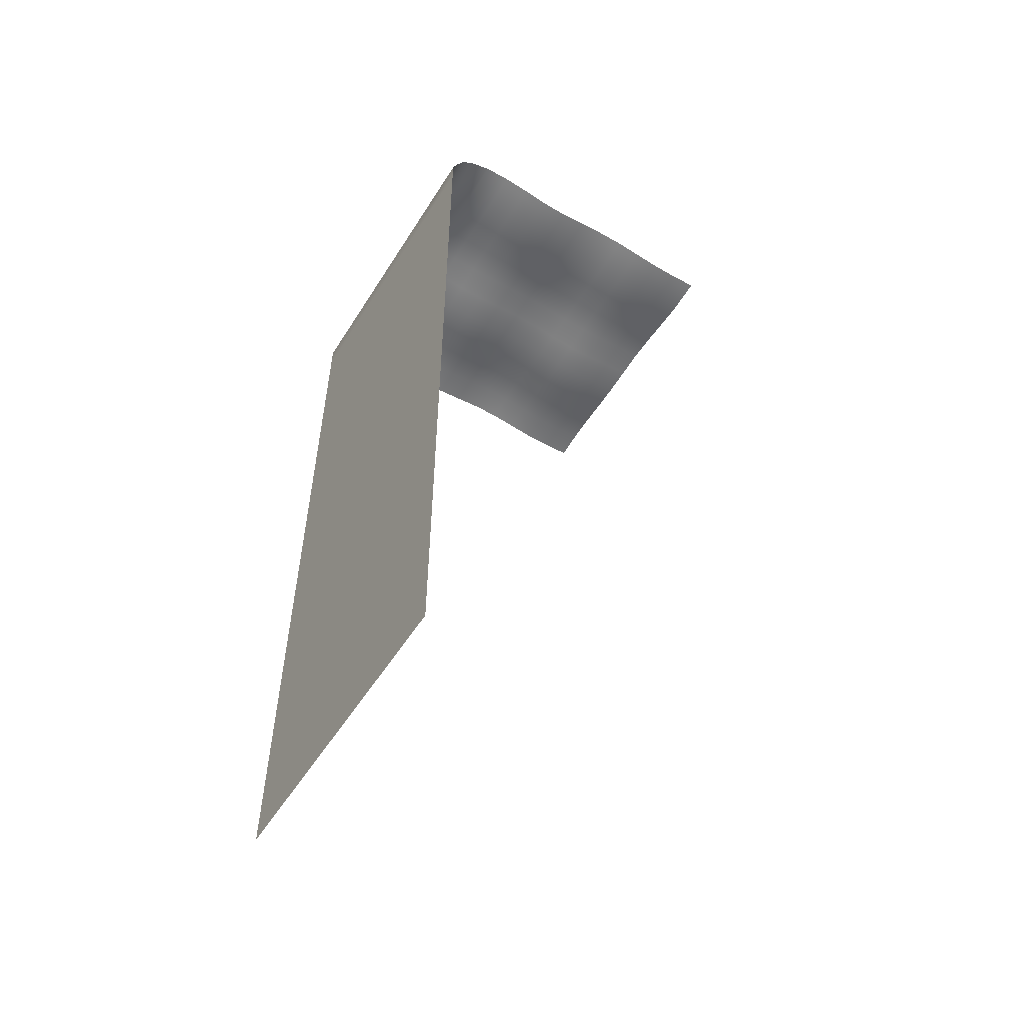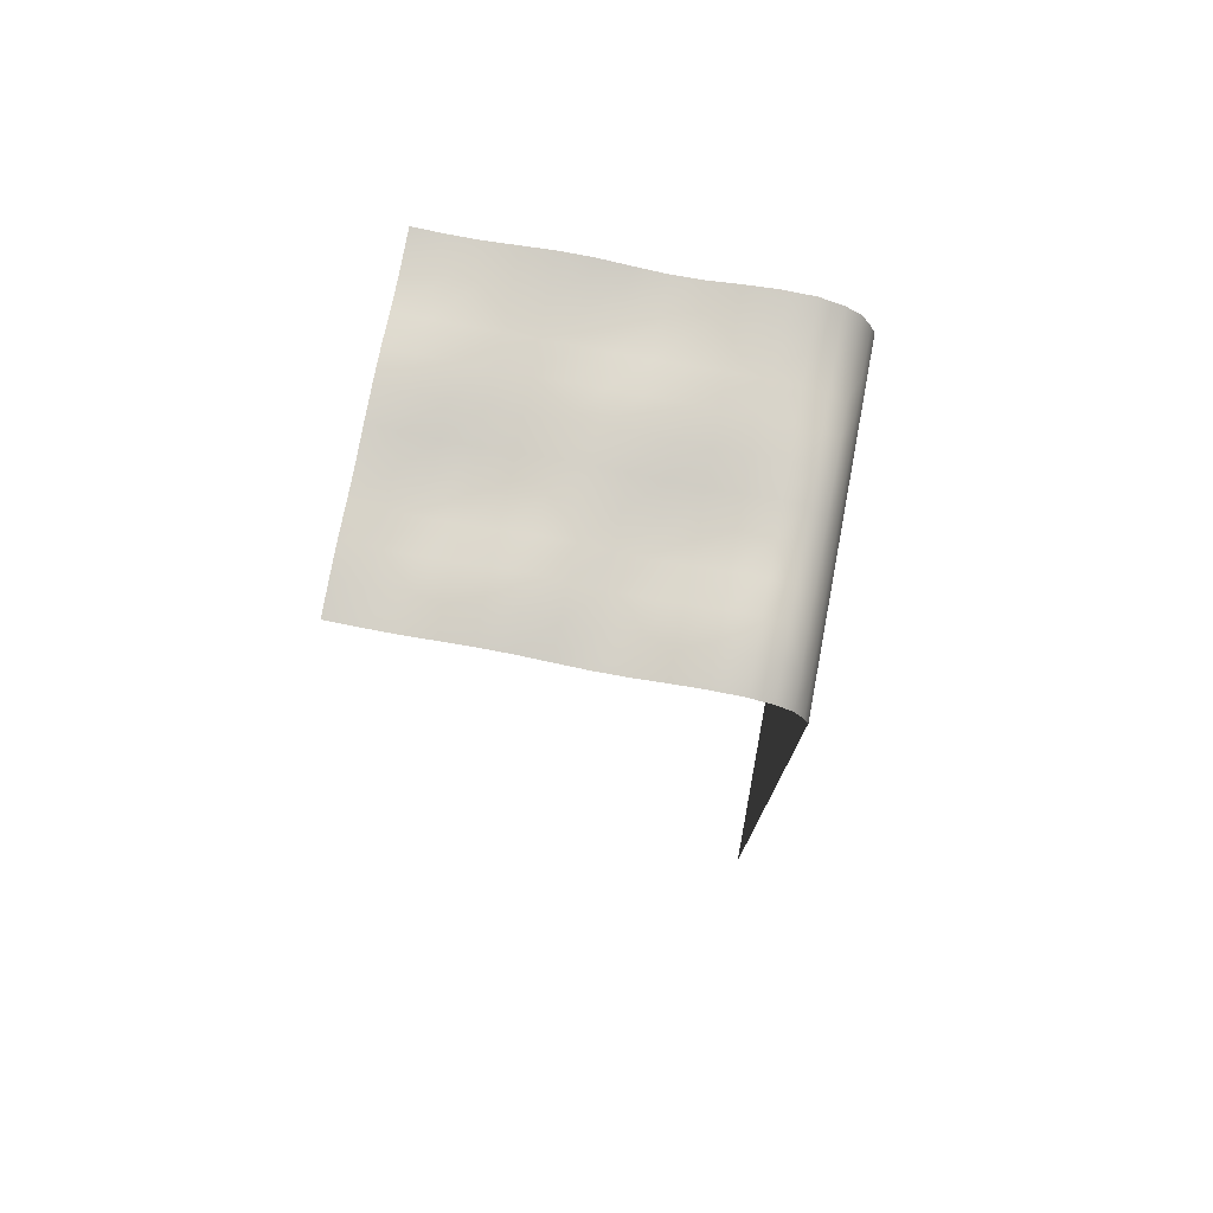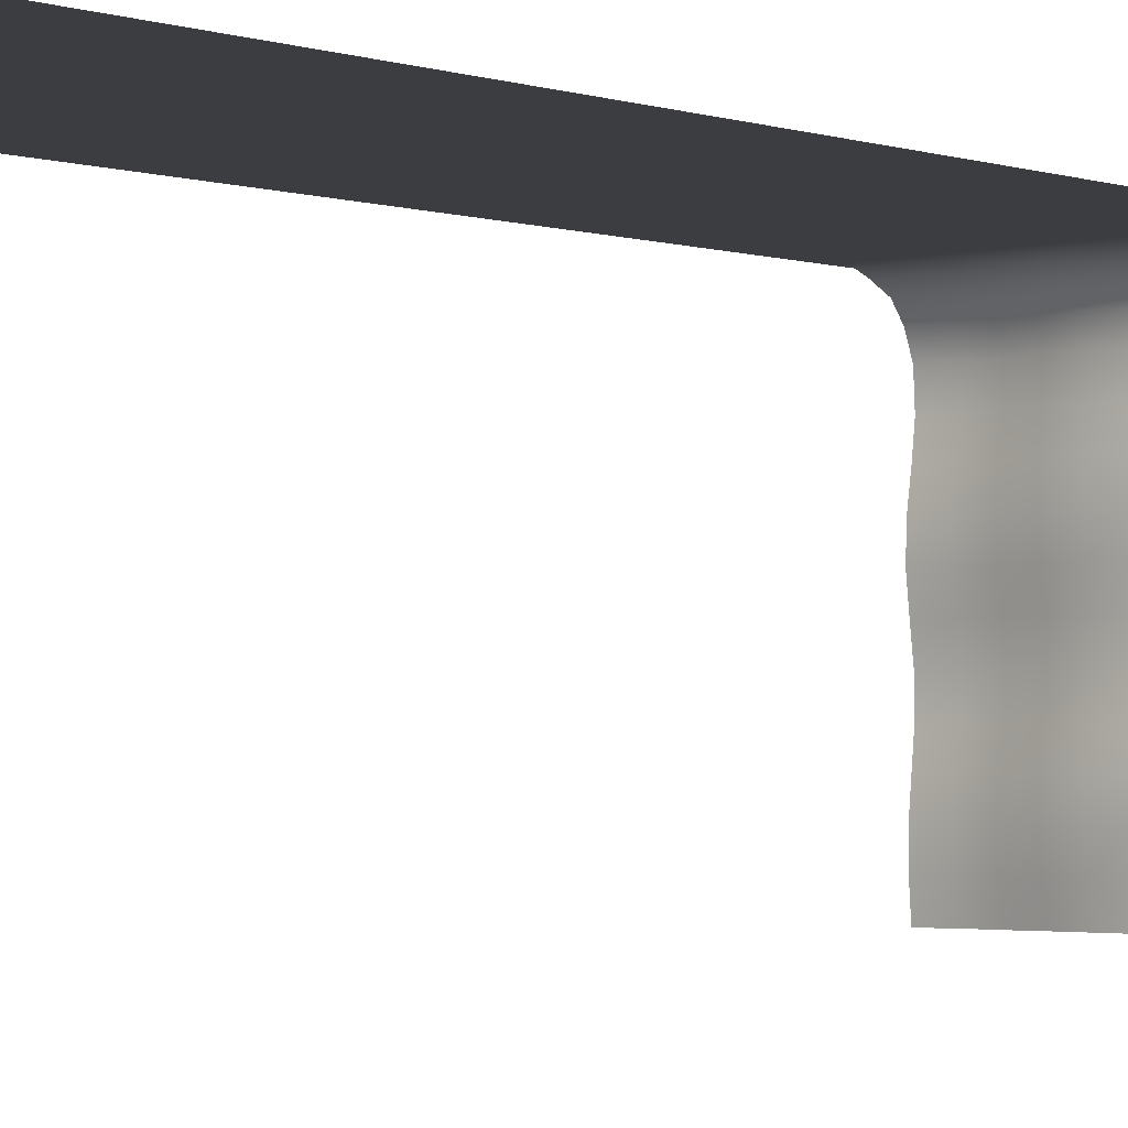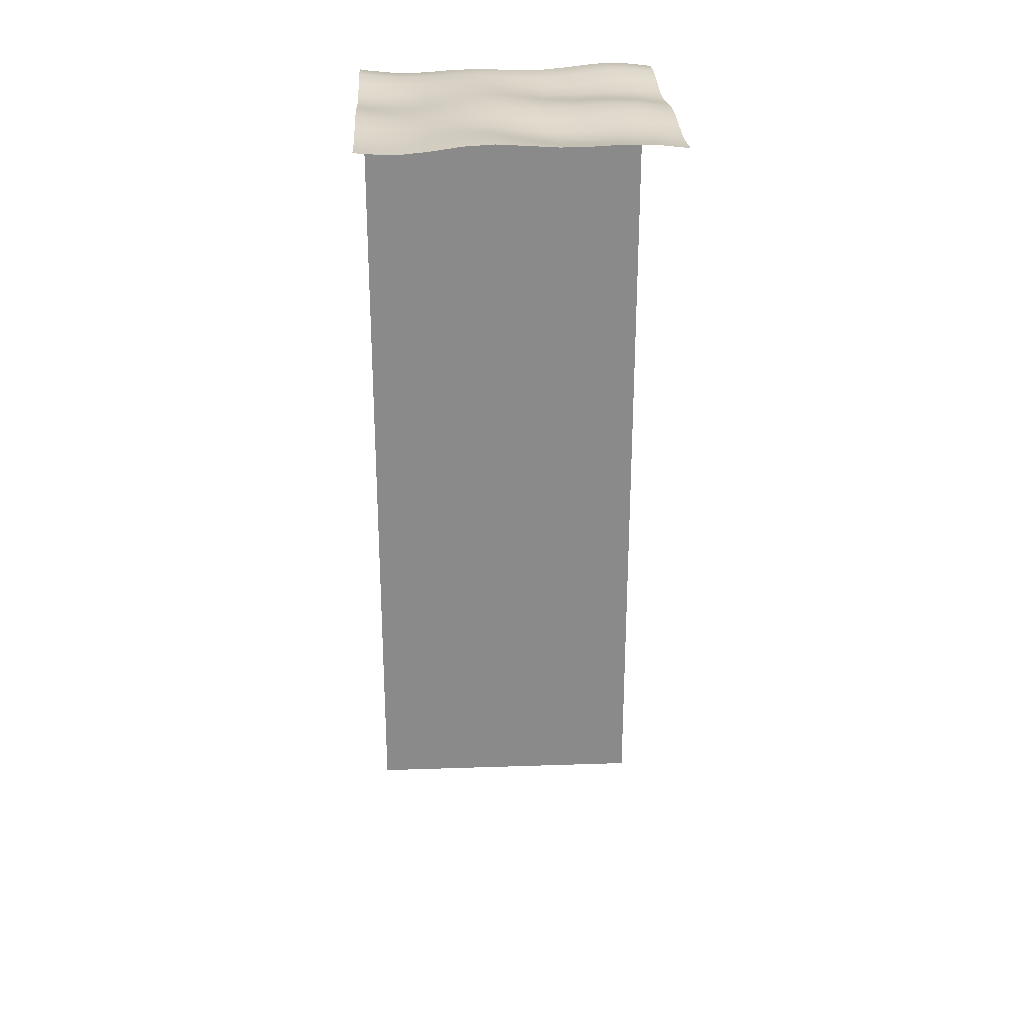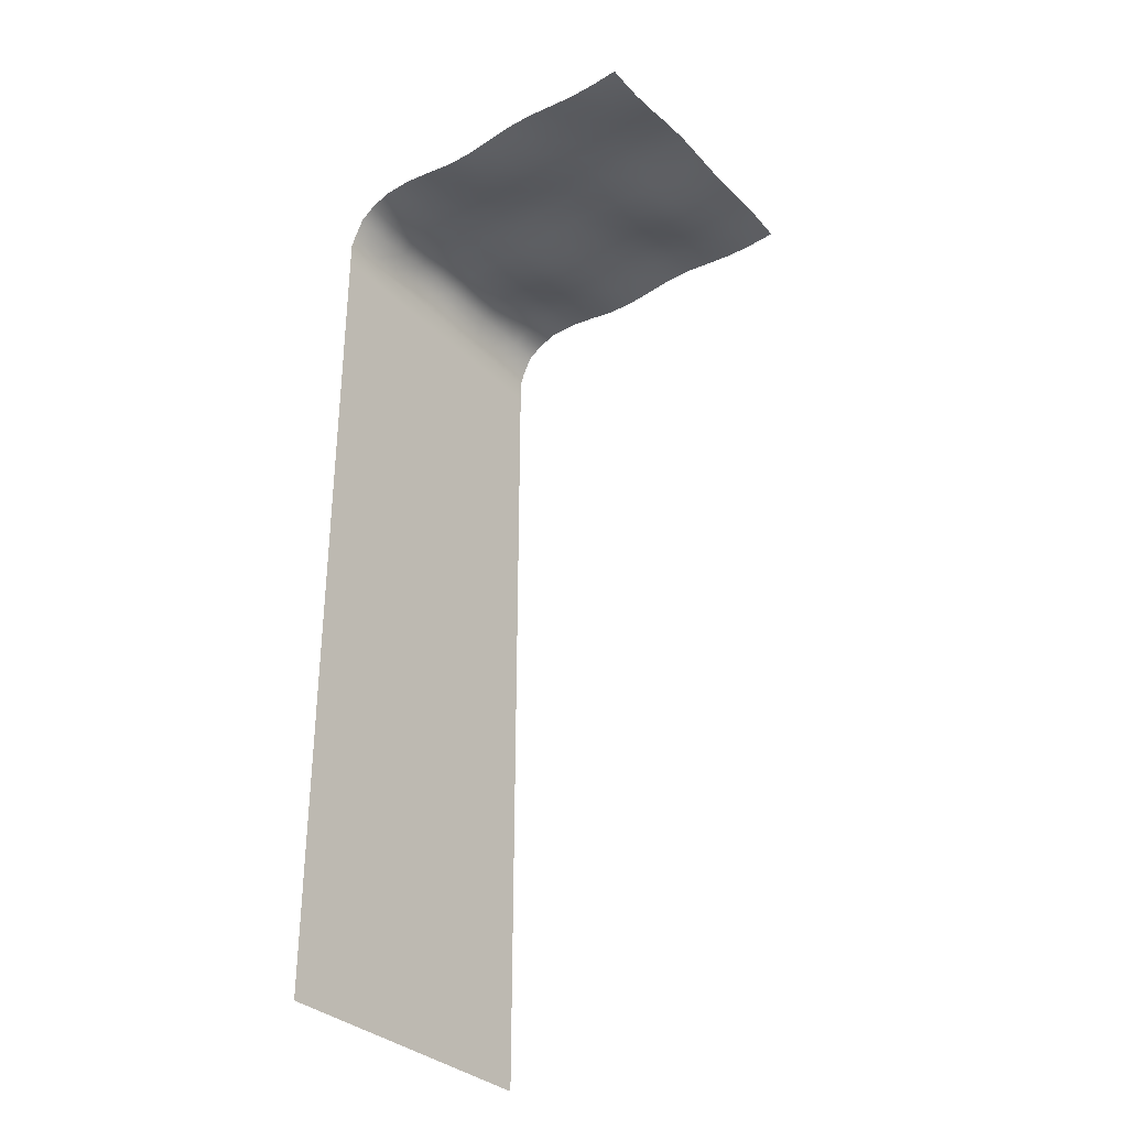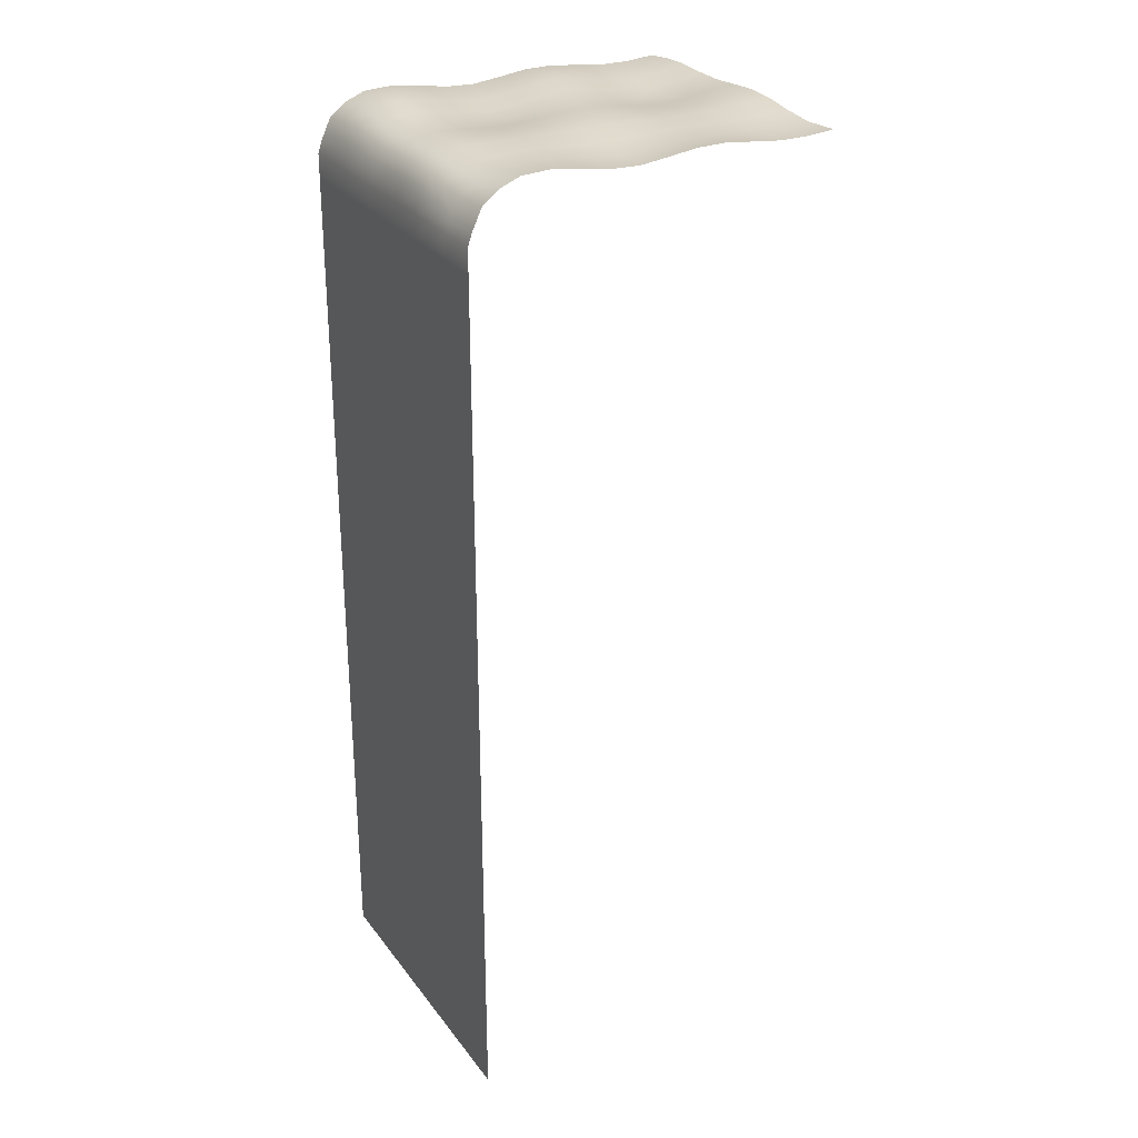
<metadata>
{"format":"obj","ext":"obj","renderer":"f3d","projection":"perspective","resolution":1024,"background":"white","views":[{"elev":-54.6,"azim":58.3,"up":"+Y"},{"elev":76.7,"azim":-79.3,"up":"+Y"},{"elev":-2.6,"azim":41.8,"up":"+Z"},{"elev":26.8,"azim":177.0,"up":"+Y"},{"elev":-32.9,"azim":126.6,"up":"+Y"},{"elev":27.7,"azim":60.8,"up":"+Y"}]}
</metadata>
<code>
o water_9m_3m
v -0.009979 2.92 -37.53
v -0.01001 -0.8208 -10.04
v 29.03 2.82 -10.04
v 29.03 6.598 -37.53
v 58.06 3.596 -10.04
v 58.06 6.582 -37.53
v 87.06 1.906 -10.04
v 87.06 3.564 -37.53
v 116.1 1.048 -10.04
v 116.1 1.312 -37.53
v 145.1 2.52 -10.04
v 145.1 1.825 -37.53
v 174.1 3.93 -10.04
v 174.1 3.055 -37.53
v 203.1 2.289 -10.04
v 203.1 2.078 -37.53
v 232.2 -1.678 -10.04
v 232.2 -0.6196 -37.53
v 261.2 -3.969 -10.04
v 261.2 -1.491 -37.53
v 290.2 -2.107 -10.04
v 290.2 1.432 -37.53
v 29.03 -47.56 175
v -0.01001 -47.56 175
v -0.01001 -71.38 175
v 28.22 -71.38 175
v 58.06 -47.56 175
v 56.44 -71.38 175
v 87.06 -47.56 175
v 84.62 -71.38 175
v 116.1 -47.56 175
v 112.9 -71.38 175
v 145.1 -47.56 175
v 141 -71.38 175
v 174.1 -47.56 175
v 169.2 -71.38 175
v 203.1 -47.56 175
v 197.5 -71.38 175
v 232.2 -47.56 175
v 225.8 -71.38 175
v 261.2 -47.56 175
v 253.9 -71.38 175
v 290.2 -47.56 175
v 282 -71.38 175
v -0.01001 3.154 127.4
v -0.01001 -4.875 147.2
v 29.03 -1.036 147.2
v 29.03 6.57 127.4
v 58.06 -0.5679 147.2
v 58.06 6.137 127.4
v 87.06 -2.959 147.2
v 87.06 2.689 127.4
v 116.1 -4.664 147.2
v 116.1 0.1516 127.4
v 145.1 -3.881 147.2
v 145.1 0.6255 127.4
v 174.1 -2.75 147.2
v 174.1 2.078 127.4
v 203.1 -4.164 147.2
v 203.1 1.504 127.4
v 232.2 -7.48 147.2
v 232.2 -0.7539 127.4
v 261.2 -8.93 147.2
v 261.2 -1.307 127.4
v 290.2 -6.332 147.2
v 290.2 1.699 127.4
v -0.01001 -16.2 161.6
v 29.03 -32.44 170.9
v -0.01001 -35.81 170.9
v 29.03 -12.53 161.6
v 58.06 -31.7 170.9
v 58.06 -11.77 161.6
v 87.06 -33.16 170.9
v 87.06 -13.51 161.6
v 116.1 -33.62 170.9
v 116.1 -14.45 161.6
v 145.1 -31.77 170.9
v 145.1 -13.05 161.6
v 174.1 -30.06 170.9
v 174.1 -11.68 161.6
v 203.1 -31.64 170.9
v 203.1 -13.32 161.6
v 232.2 -35.78 170.9
v 232.2 -17.23 161.6
v 261.2 -38.44 170.9
v 261.2 -19.45 161.6
v 290.2 -37 170.9
v 290.2 -17.52 161.6
v -0.01001 -0.09369 -175
v -0.01001 -2.387 -147.5
v 29.03 -0.4128 -147.5
v 29.03 3.268 -174.9
v 58.06 -0.603 -147.5
v 58.06 4.016 -175
v 87.06 -2.211 -147.5
v 87.06 2.557 -174.9
v 116.1 -1.973 -147.5
v 116.1 2.105 -174.9
v 145.1 1.219 -147.5
v 145.1 4.016 -175
v 174.1 4.355 -147.5
v 174.1 5.738 -174.9
v 203.1 3.832 -147.5
v 203.1 4.168 -175
v 232.2 -0.03244 -147.5
v 232.2 0.01331 -174.9
v 261.2 -3.27 -147.5
v 261.2 -2.664 -175
v 290.2 -3.064 -147.5
v 290.2 -1.248 -175
v 29.03 -1.502 -120
v -0.01001 -2.428 -120
v 58.06 -3.109 -120
v 87.06 -5.996 -120
v 116.1 -6.438 -120
v 145.1 -3.082 -120
v 174.1 1.001 -120
v 203.1 1.865 -120
v 232.2 -0.6621 -120
v 261.2 -3.096 -120
v 290.2 -2.908 -120
v 29.03 1.571 -92.5
v -0.009979 0.397 -92.5
v 58.06 -0.6377 -92.5
v 87.06 -4.758 -92.5
v 116.1 -6.625 -92.5
v 145.1 -4.379 -92.5
v 174.1 -0.686 -92.5
v 203.1 0.645 -92.5
v 232.2 -0.7266 -92.5
v 261.2 -1.729 -92.5
v 290.2 -0.3489 -92.5
v -0.009979 3.311 -65
v 29.03 5.805 -65
v 58.06 4.359 -65
v 87.06 0.1752 -65
v 116.1 -2.561 -65
v 145.1 -1.677 -65
v 174.1 0.6489 -65
v 203.1 1.097 -65
v 232.2 -0.3567 -65
v 261.2 -0.6099 -65
v 290.2 2.082 -65
v -0.01001 4.645 99.88
v 29.03 6.691 99.88
v 58.06 4.895 99.88
v 87.06 0.5771 99.88
v 116.1 -2.025 99.88
v 145.1 -0.7891 99.88
v 174.1 1.981 99.88
v 203.1 2.809 99.88
v 232.2 1.531 99.88
v 261.2 1.188 99.88
v 290.2 3.557 99.88
v -0.01001 1.299 72.38
v 29.03 2.25 72.38
v 58.06 0.07898 72.38
v 87.06 -3.758 72.38
v 116.1 -5.195 72.38
v 145.1 -2.527 72.38
v 174.1 1.427 72.38
v 203.1 2.766 72.38
v 232.2 1.146 72.38
v 261.2 -0.2729 72.38
v 290.2 0.6738 72.38
v -0.01001 -3.164 44.94
v 29.03 -2.035 44.94
v 58.06 -3.248 44.94
v 87.06 -5.691 44.94
v 116.1 -5.801 44.94
v 145.1 -2.342 44.94
v 174.1 1.58 44.94
v 203.1 2.072 44.94
v 232.2 -0.9004 44.94
v 261.2 -3.695 44.94
v 290.2 -3.656 44.94
v -0.01001 -4.086 17.44
v 29.03 -1.669 17.44
v 58.06 -1.47 17.44
v 87.06 -2.883 17.44
v 116.1 -2.713 17.44
v 145.1 0.1715 17.44
v 174.1 2.873 17.44
v 203.1 1.938 17.44
v 232.2 -2.162 17.44
v 261.2 -5.375 17.44
v 290.2 -4.898 17.44
v 300 -47.56 175
v 300 -35.81 170.9
v 300 -16.2 161.6
v 300 -4.871 147.2
v -0.01004 -101 175
v 27.2 -101 175
v 54.41 -101 175
v 81.62 -101 175
v 108.8 -101 175
v 136 -101 175
v 163.2 -101 175
v 190.4 -101 175
v 217.6 -101 175
v 244.9 -101 175
v 272 -101 175
v -0.01001 -900 175
v 300 -0.8179 -10.04
v 300 2.924 -37.53
v 300 -71.38 175
v 300 3.158 127.4
v 300 -2.387 -147.5
v 300 -0.09112 -175
v 300 -2.426 -120
v 300 0.3984 -92.5
v 300 3.314 -65
v 300 4.648 99.88
v 300 1.3 72.38
v 300 -3.162 44.94
v 300 -4.086 17.44
v 300 -101 175
v 300 -900 175
f 1 2 3
f 3 4 1
f 4 3 5
f 5 6 4
f 6 5 7
f 7 8 6
f 8 7 9
f 9 10 8
f 10 9 11
f 11 12 10
f 12 11 13
f 13 14 12
f 14 13 15
f 15 16 14
f 16 15 17
f 17 18 16
f 18 17 19
f 19 20 18
f 20 19 21
f 21 22 20
f 23 24 25
f 25 26 23
f 27 23 26
f 26 28 27
f 29 27 28
f 28 30 29
f 31 29 30
f 30 32 31
f 33 31 32
f 32 34 33
f 35 33 34
f 34 36 35
f 37 35 36
f 36 38 37
f 39 37 38
f 38 40 39
f 41 39 40
f 40 42 41
f 43 41 42
f 42 44 43
f 45 46 47
f 47 48 45
f 48 47 49
f 49 50 48
f 50 49 51
f 51 52 50
f 52 51 53
f 53 54 52
f 54 53 55
f 55 56 54
f 56 55 57
f 57 58 56
f 58 57 59
f 59 60 58
f 60 59 61
f 61 62 60
f 62 61 63
f 63 64 62
f 64 63 65
f 65 66 64
f 47 46 67
f 68 69 24
f 67 69 68
f 24 23 68
f 68 70 67
f 49 47 70
f 67 70 47
f 71 68 23
f 23 27 71
f 70 68 71
f 51 49 72
f 71 72 70
f 70 72 49
f 73 71 27
f 27 29 73
f 72 71 73
f 73 74 72
f 53 51 74
f 72 74 51
f 75 73 29
f 29 31 75
f 74 73 75
f 55 53 76
f 75 76 74
f 74 76 53
f 77 75 31
f 76 75 77
f 31 33 77
f 76 78 55
f 57 55 78
f 77 78 76
f 33 35 79
f 79 77 33
f 78 77 79
f 79 80 78
f 78 80 57
f 59 57 80
f 81 79 35
f 80 79 81
f 35 37 81
f 80 82 59
f 81 82 80
f 61 59 82
f 83 81 37
f 37 39 83
f 82 81 83
f 83 84 82
f 63 61 84
f 82 84 61
f 84 83 85
f 85 83 39
f 39 41 85
f 85 86 84
f 65 63 86
f 84 86 63
f 41 43 87
f 86 85 87
f 87 85 41
f 87 88 86
f 86 88 65
f 89 90 91
f 91 92 89
f 92 91 93
f 93 94 92
f 94 93 95
f 95 96 94
f 96 95 97
f 97 98 96
f 98 97 99
f 99 100 98
f 100 99 101
f 101 102 100
f 102 101 103
f 103 104 102
f 104 103 105
f 105 106 104
f 106 105 107
f 107 108 106
f 108 107 109
f 109 110 108
f 111 91 90
f 90 112 111
f 113 93 91
f 91 111 113
f 93 113 114
f 114 95 93
f 95 114 115
f 115 97 95
f 116 99 97
f 97 115 116
f 117 101 99
f 99 116 117
f 101 117 118
f 118 103 101
f 103 118 119
f 119 105 103
f 105 119 120
f 120 107 105
f 107 120 121
f 121 109 107
f 122 111 112
f 112 123 122
f 124 113 111
f 111 122 124
f 125 114 113
f 113 124 125
f 114 125 126
f 126 115 114
f 127 116 115
f 115 126 127
f 128 117 116
f 116 127 128
f 129 118 117
f 117 128 129
f 130 119 118
f 118 129 130
f 119 130 131
f 131 120 119
f 120 131 132
f 132 121 120
f 133 1 4
f 134 4 6
f 134 122 123
f 4 134 133
f 123 133 134
f 135 124 122
f 122 134 135
f 6 135 134
f 135 6 8
f 8 136 135
f 136 8 10
f 136 125 124
f 124 135 136
f 137 10 12
f 125 136 137
f 10 137 136
f 137 126 125
f 138 12 14
f 12 138 137
f 138 127 126
f 126 137 138
f 127 138 139
f 14 139 138
f 139 14 16
f 139 128 127
f 16 140 139
f 140 16 18
f 140 129 128
f 128 139 140
f 141 18 20
f 18 141 140
f 141 130 129
f 129 140 141
f 142 20 22
f 20 142 141
f 130 141 142
f 142 131 130
f 143 132 131
f 22 143 142
f 131 142 143
f 144 45 48
f 145 48 50
f 48 145 144
f 146 50 52
f 50 146 145
f 147 52 54
f 52 147 146
f 148 54 56
f 54 148 147
f 149 56 58
f 56 149 148
f 150 58 60
f 58 150 149
f 151 60 62
f 60 151 150
f 62 152 151
f 152 62 64
f 153 64 66
f 64 153 152
f 66 154 153
f 155 144 145
f 145 156 155
f 156 145 146
f 146 157 156
f 157 146 147
f 158 147 148
f 147 158 157
f 148 159 158
f 159 148 149
f 149 160 159
f 160 149 150
f 150 161 160
f 161 150 151
f 151 162 161
f 162 151 152
f 152 163 162
f 163 152 153
f 153 164 163
f 164 153 154
f 154 165 164
f 166 155 156
f 167 156 157
f 156 167 166
f 168 157 158
f 157 168 167
f 158 169 168
f 169 158 159
f 159 170 169
f 170 159 160
f 160 171 170
f 171 160 161
f 172 161 162
f 161 172 171
f 162 173 172
f 173 162 163
f 163 174 173
f 174 163 164
f 164 175 174
f 175 164 165
f 165 176 175
f 177 166 167
f 167 178 177
f 178 167 168
f 2 177 178
f 178 3 2
f 3 178 179
f 179 168 169
f 168 179 178
f 179 5 3
f 180 169 170
f 180 7 5
f 5 179 180
f 169 180 179
f 170 181 180
f 181 170 171
f 7 180 181
f 181 9 7
f 182 171 172
f 9 181 182
f 182 11 9
f 171 182 181
f 11 182 183
f 183 13 11
f 183 172 173
f 172 183 182
f 173 184 183
f 184 15 13
f 184 173 174
f 13 183 184
f 174 185 184
f 185 17 15
f 15 184 185
f 185 174 175
f 186 19 17
f 186 175 176
f 175 186 185
f 17 185 186
f 187 21 19
f 176 187 186
f 19 186 187
f 43 188 189
f 189 87 43
f 88 87 189
f 189 190 88
f 88 190 191
f 191 65 88
f 66 65 191
f 26 25 192
f 192 193 26
f 28 26 193
f 30 28 194
f 193 194 28
f 32 30 195
f 194 195 30
f 195 196 32
f 34 32 196
f 196 197 34
f 36 34 197
f 197 198 36
f 38 36 198
f 198 199 38
f 40 38 199
f 199 200 40
f 42 40 200
f 44 42 201
f 200 201 42
f 201 202 44
f 196 203 197
f 195 203 196
f 194 203 195
f 192 203 193
f 193 203 194
f 22 21 204
f 204 205 22
f 143 22 205
f 206 188 43
f 206 44 202
f 43 44 206
f 154 66 207
f 191 207 66
f 110 109 208
f 208 209 110
f 210 208 109
f 109 121 210
f 211 210 121
f 121 132 211
f 205 212 143
f 212 211 132
f 132 143 212
f 207 213 154
f 165 154 213
f 176 165 214
f 213 214 165
f 187 176 215
f 214 215 176
f 216 204 21
f 21 187 216
f 215 216 187
f 202 217 206
f 202 201 218
f 201 200 218
f 200 199 218
f 199 198 218
f 197 203 218
f 218 198 197
f 217 202 218

</code>
